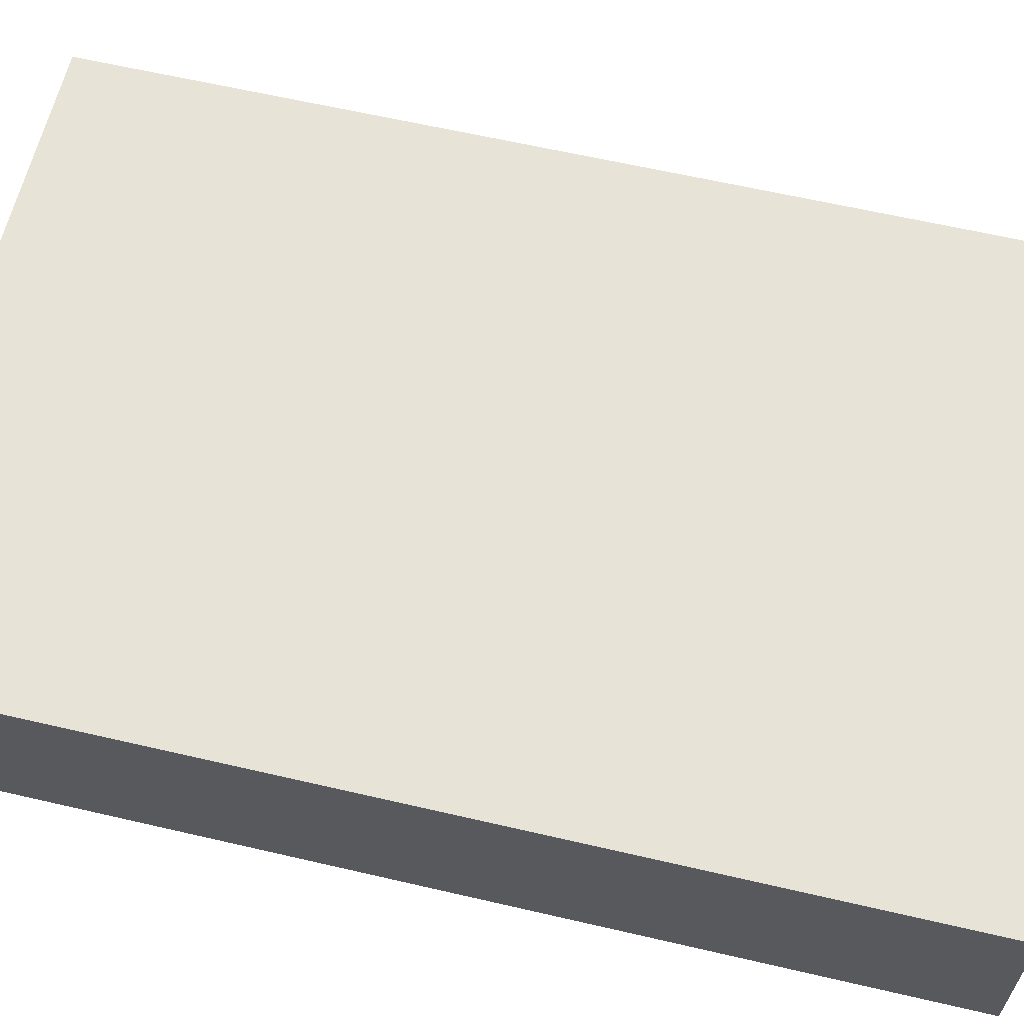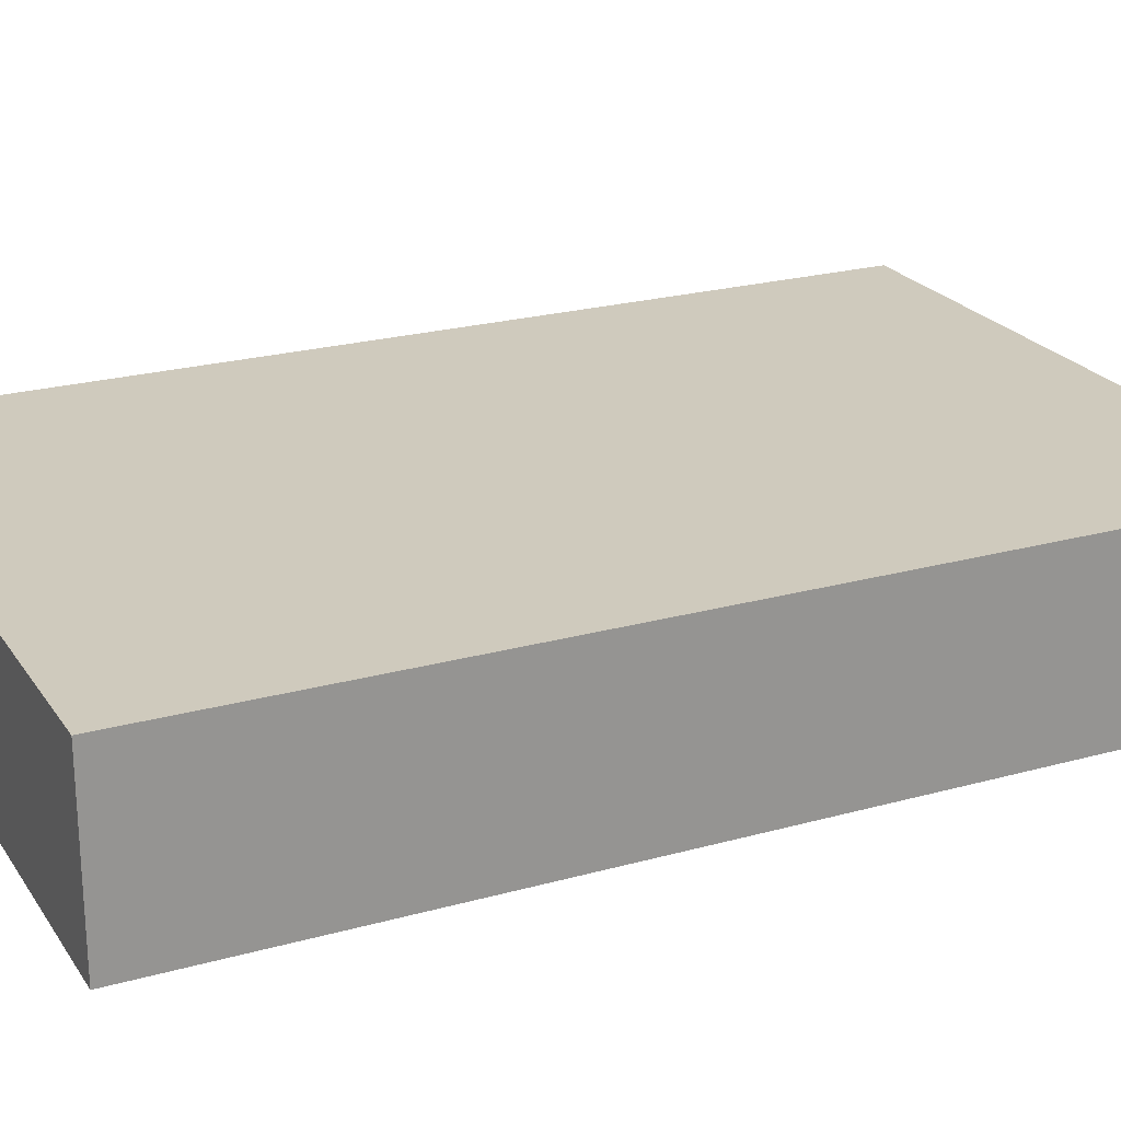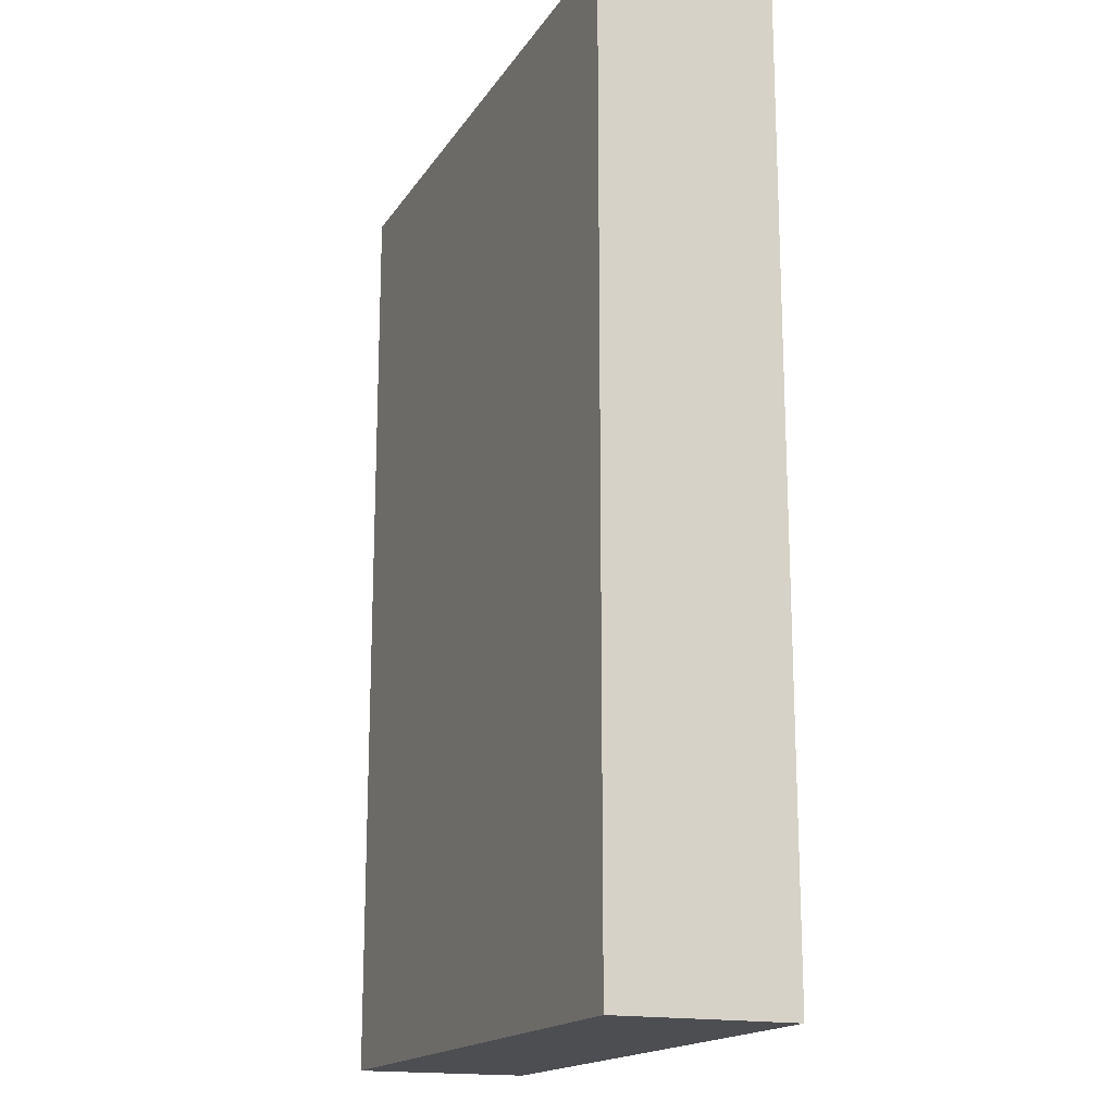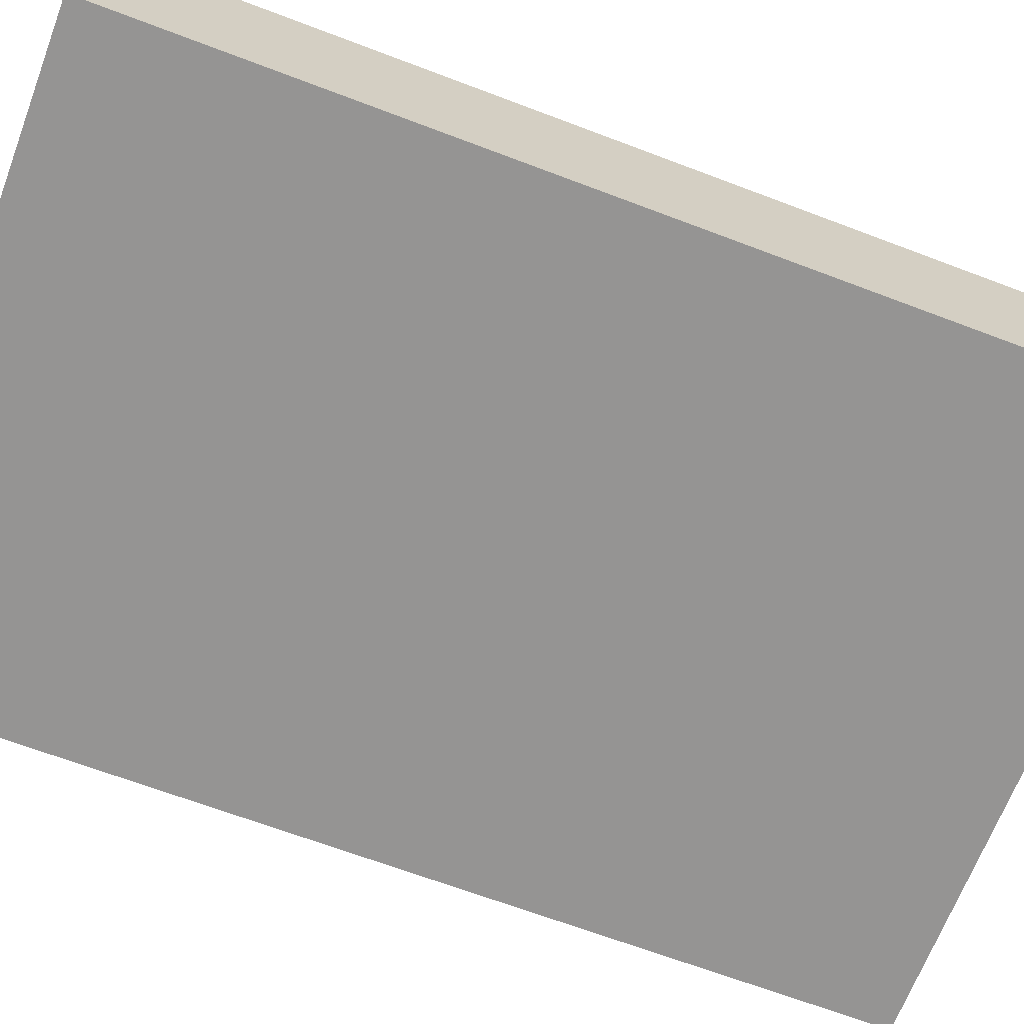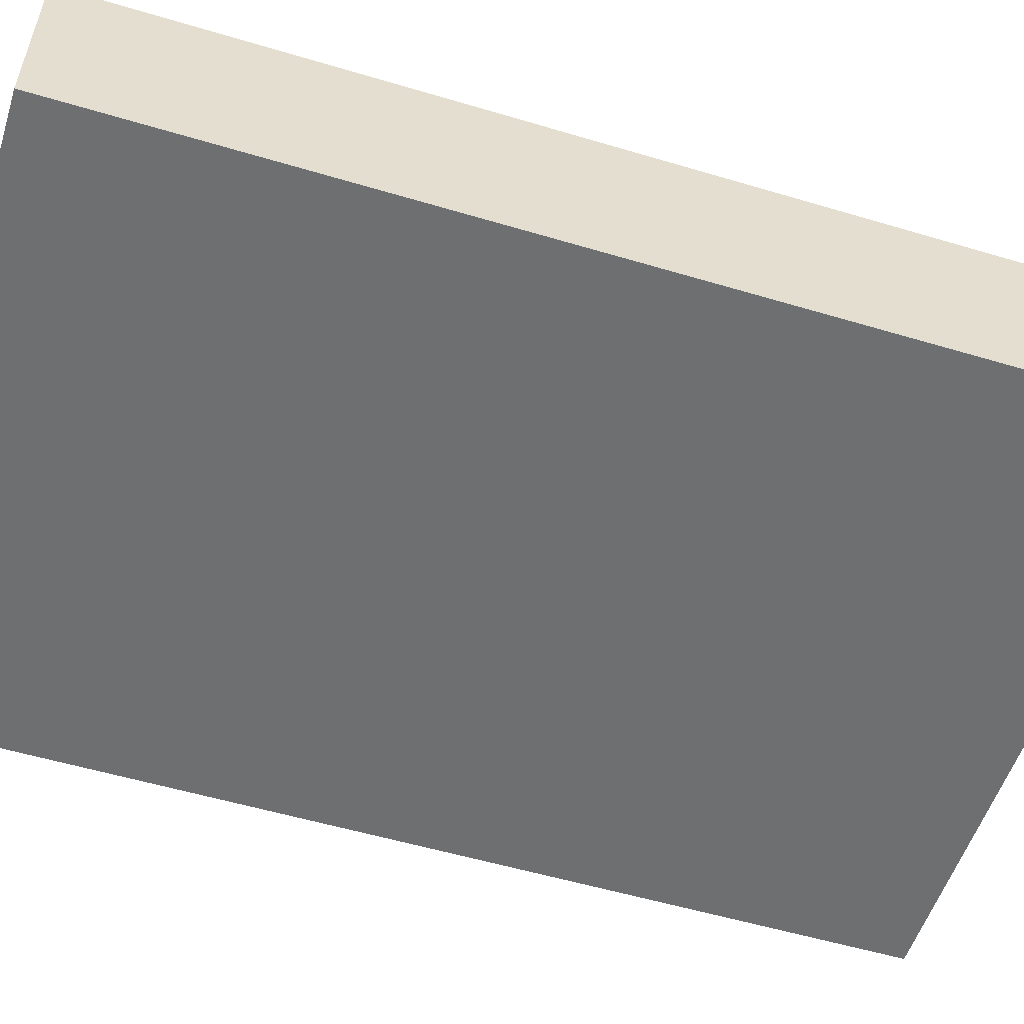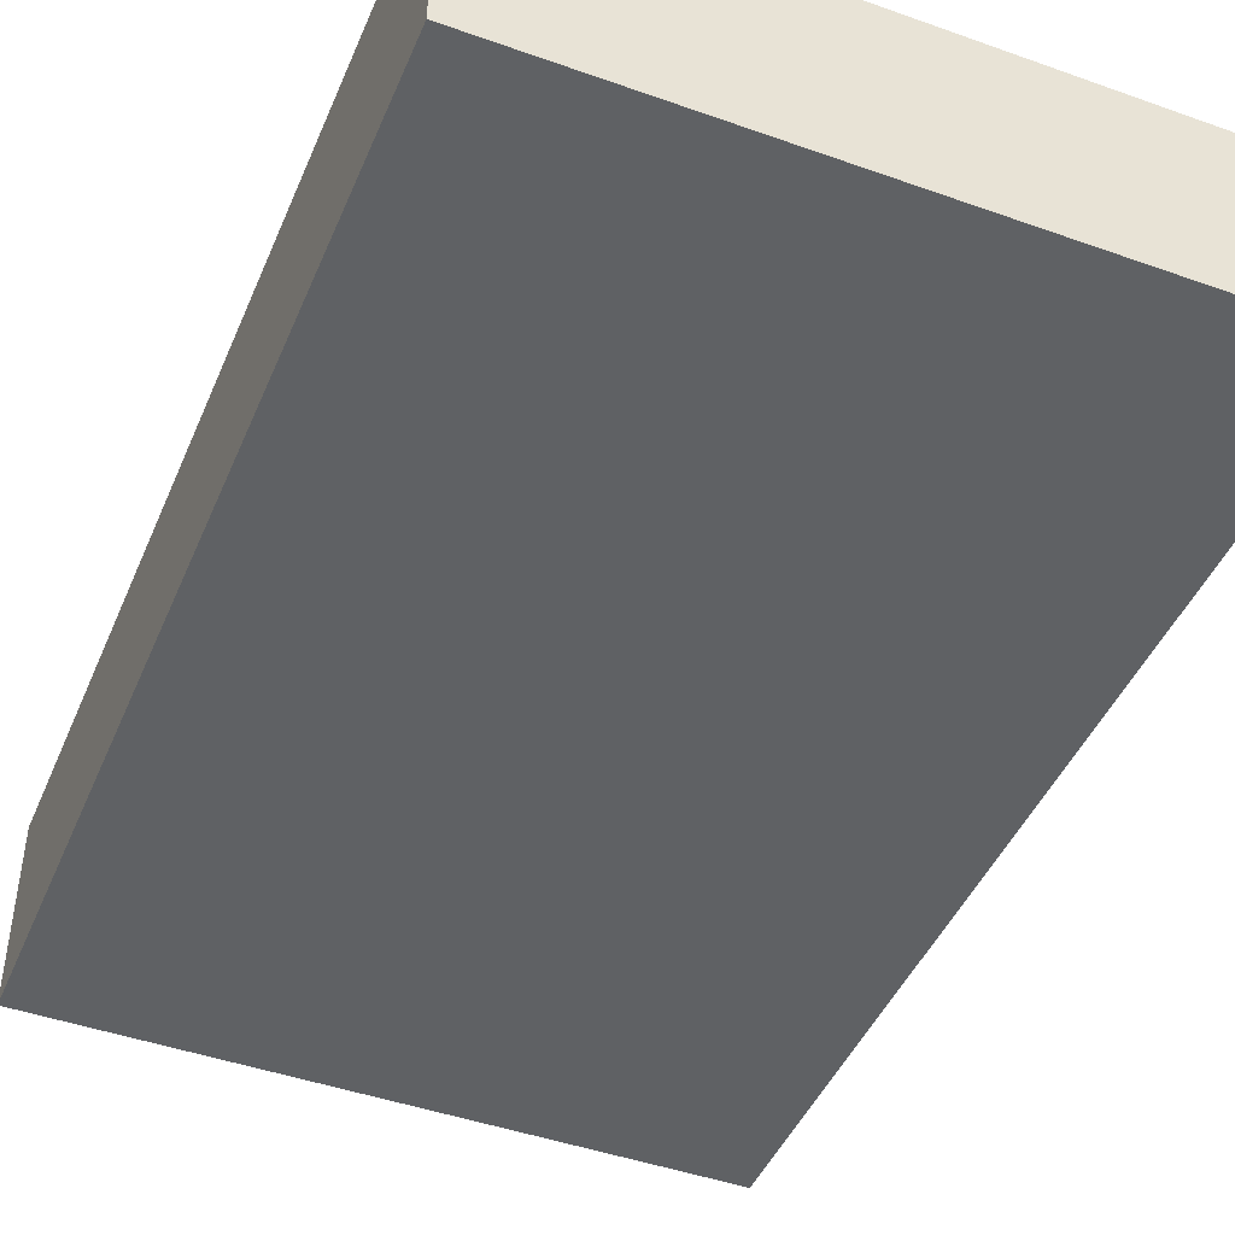
<metadata>
{"format":"obj","ext":"obj","renderer":"f3d","projection":"perspective","resolution":1024,"background":"white","views":[{"elev":62.1,"azim":-76.7,"up":"+Z"},{"elev":22.9,"azim":64.6,"up":"+Z"},{"elev":-17.1,"azim":-112.6,"up":"+Y"},{"elev":-67.2,"azim":69.2,"up":"+Z"},{"elev":-54.5,"azim":-107.6,"up":"+Z"},{"elev":-45.4,"azim":157.7,"up":"+Z"}]}
</metadata>
<code>
o leftDoor
v -2.118 3.197 -0.1176
v -2.118 0.02426 -0.1176
v -0.04741 3.197 -0.1176
v -0.04741 0.02426 -0.1176
v -0.04741 3.197 0.4793
v -2.118 3.197 0.4793
v -2.118 0.02426 0.4793
v -0.04741 0.02426 0.4793
f 3 2 1
f 7 5 6
f 4 7 2
f 3 4 2
f 7 8 5
f 4 8 7
f 1 5 3
f 3 8 4
f 2 6 1
f 1 6 5
f 3 5 8
f 2 7 6

</code>
